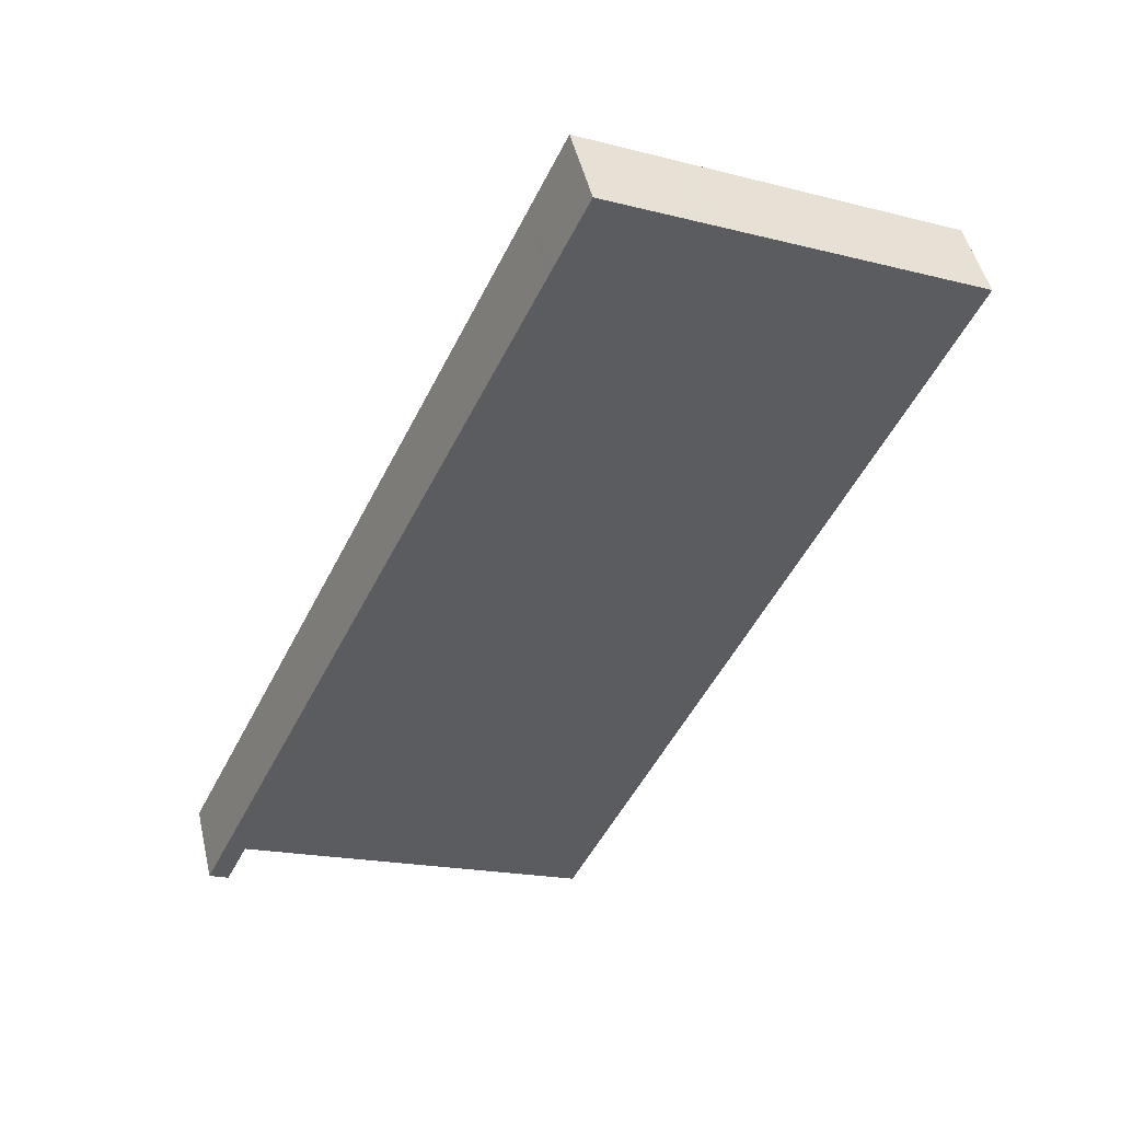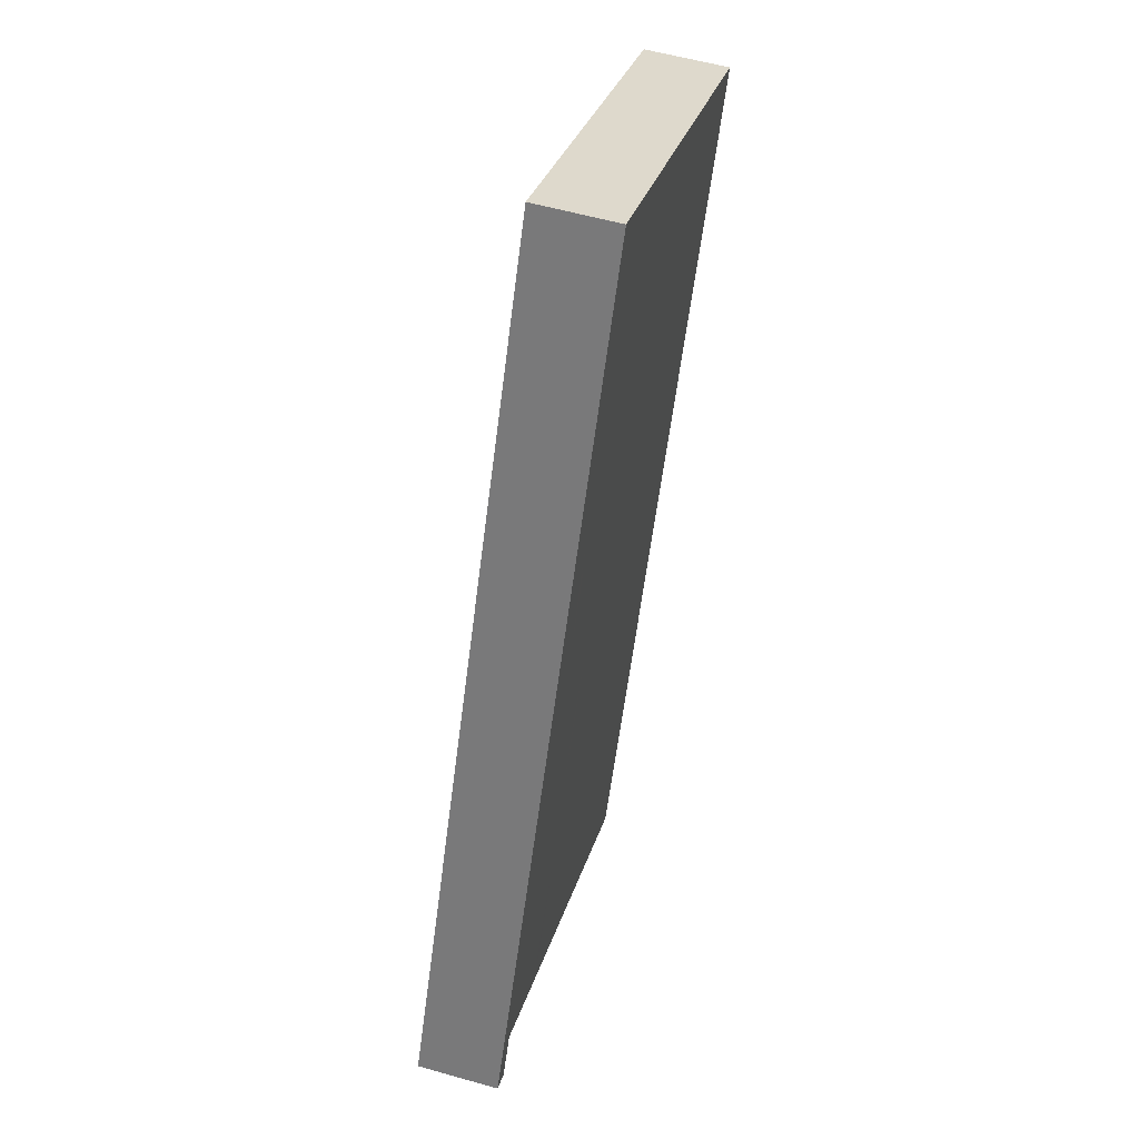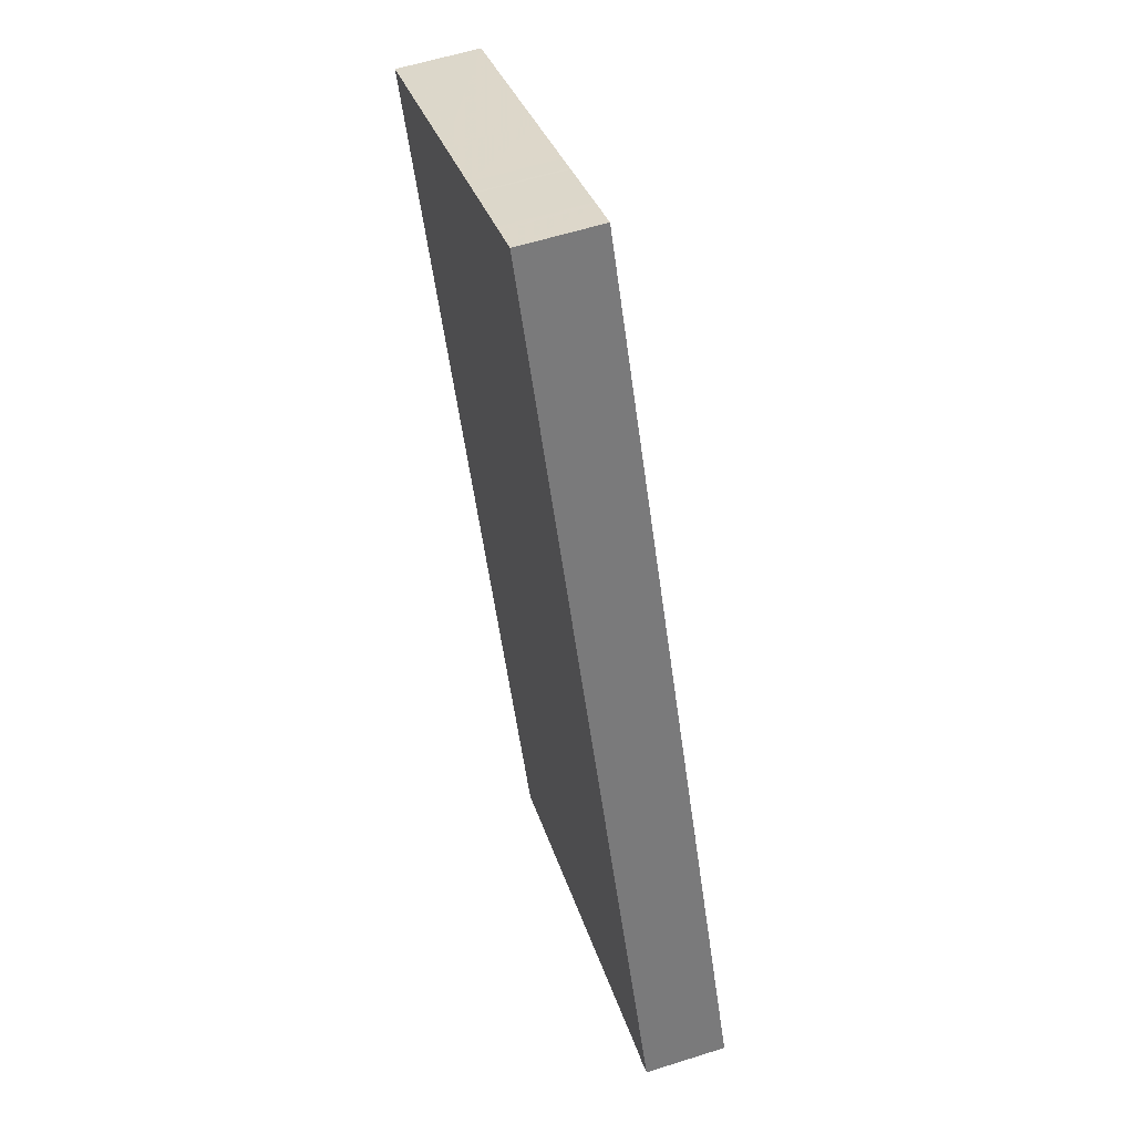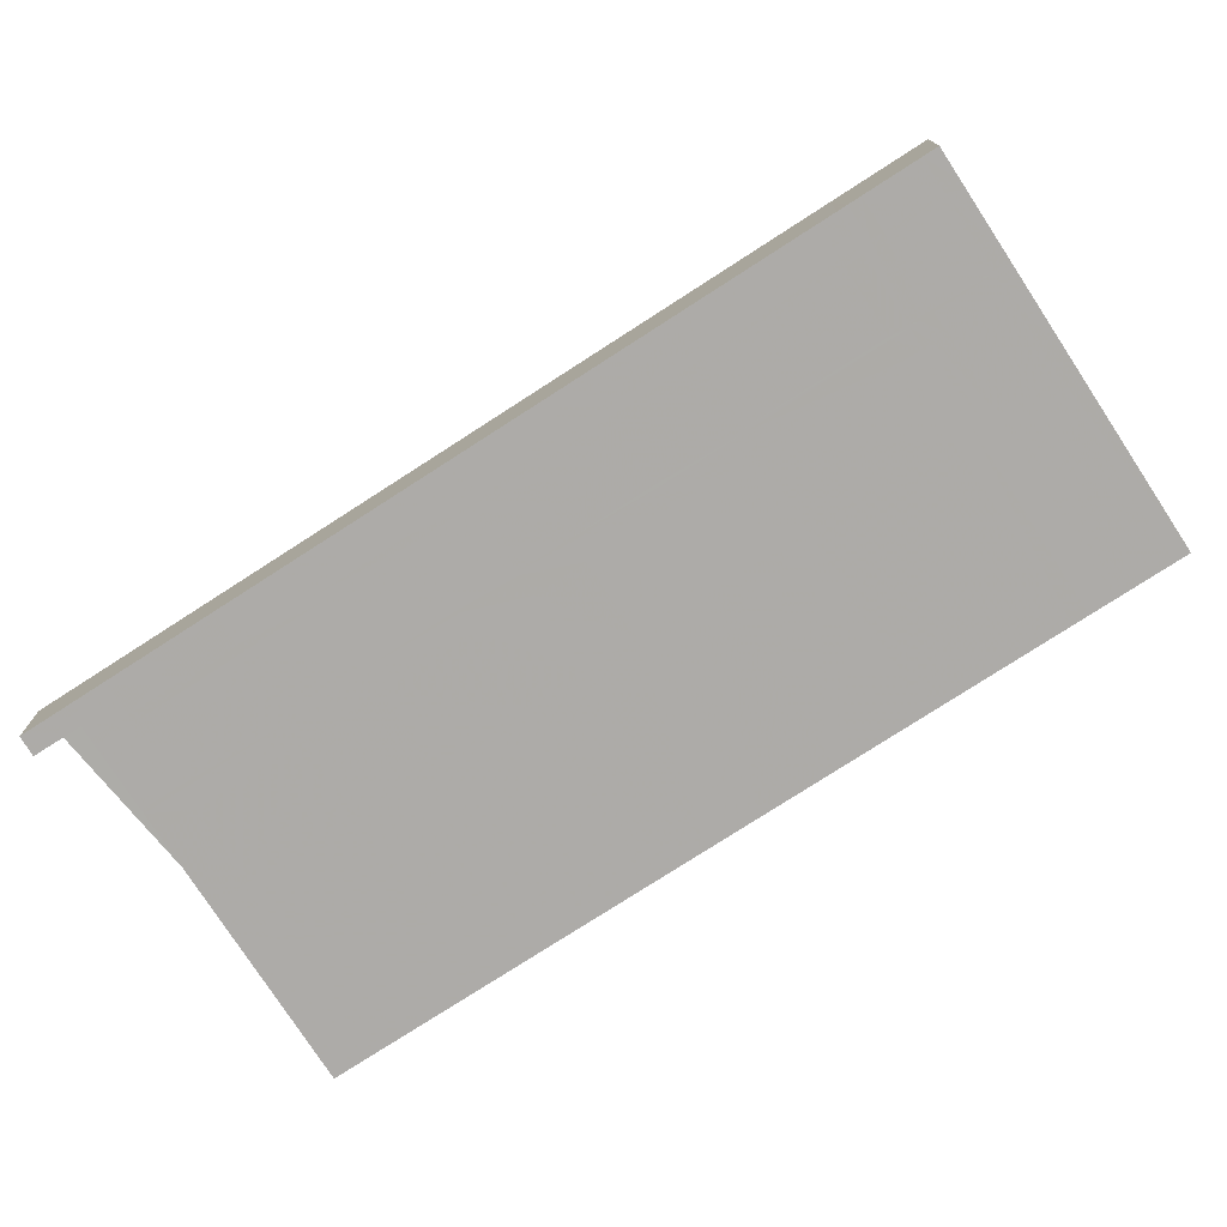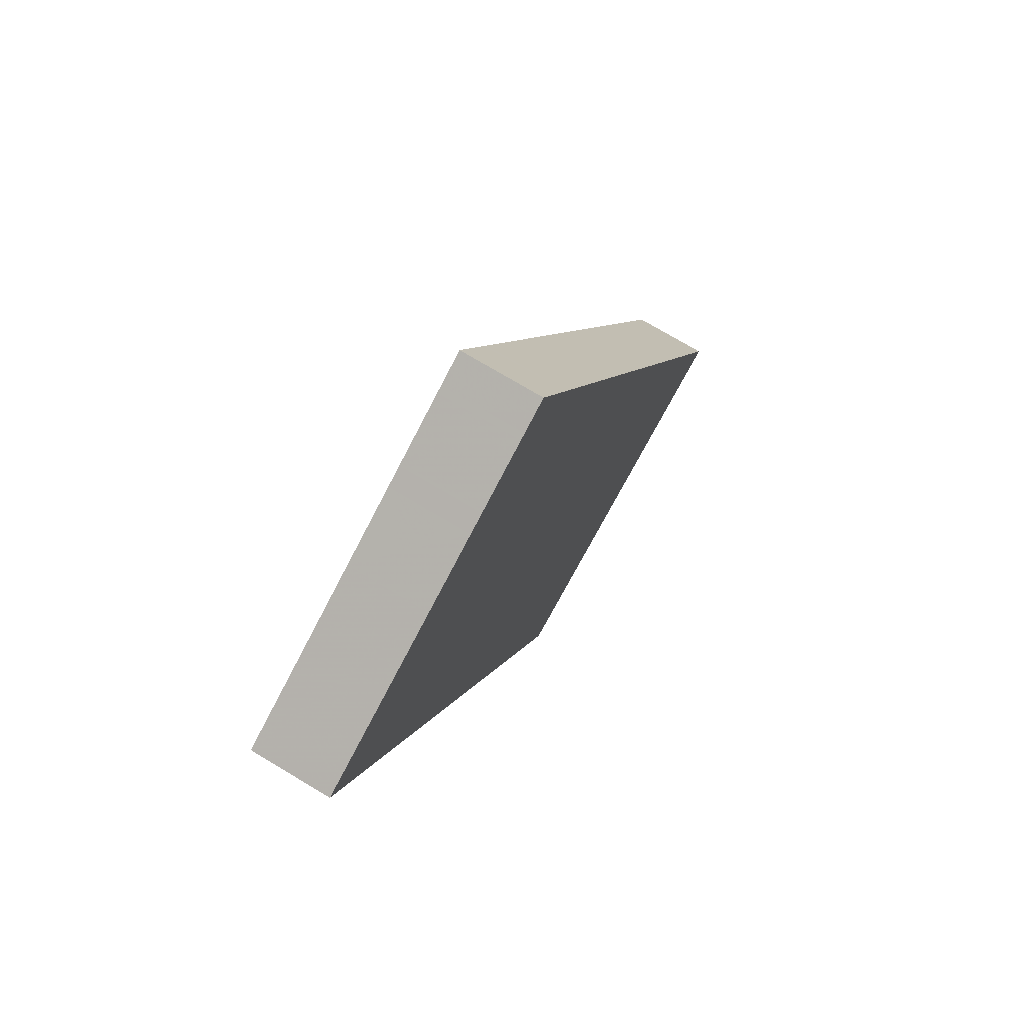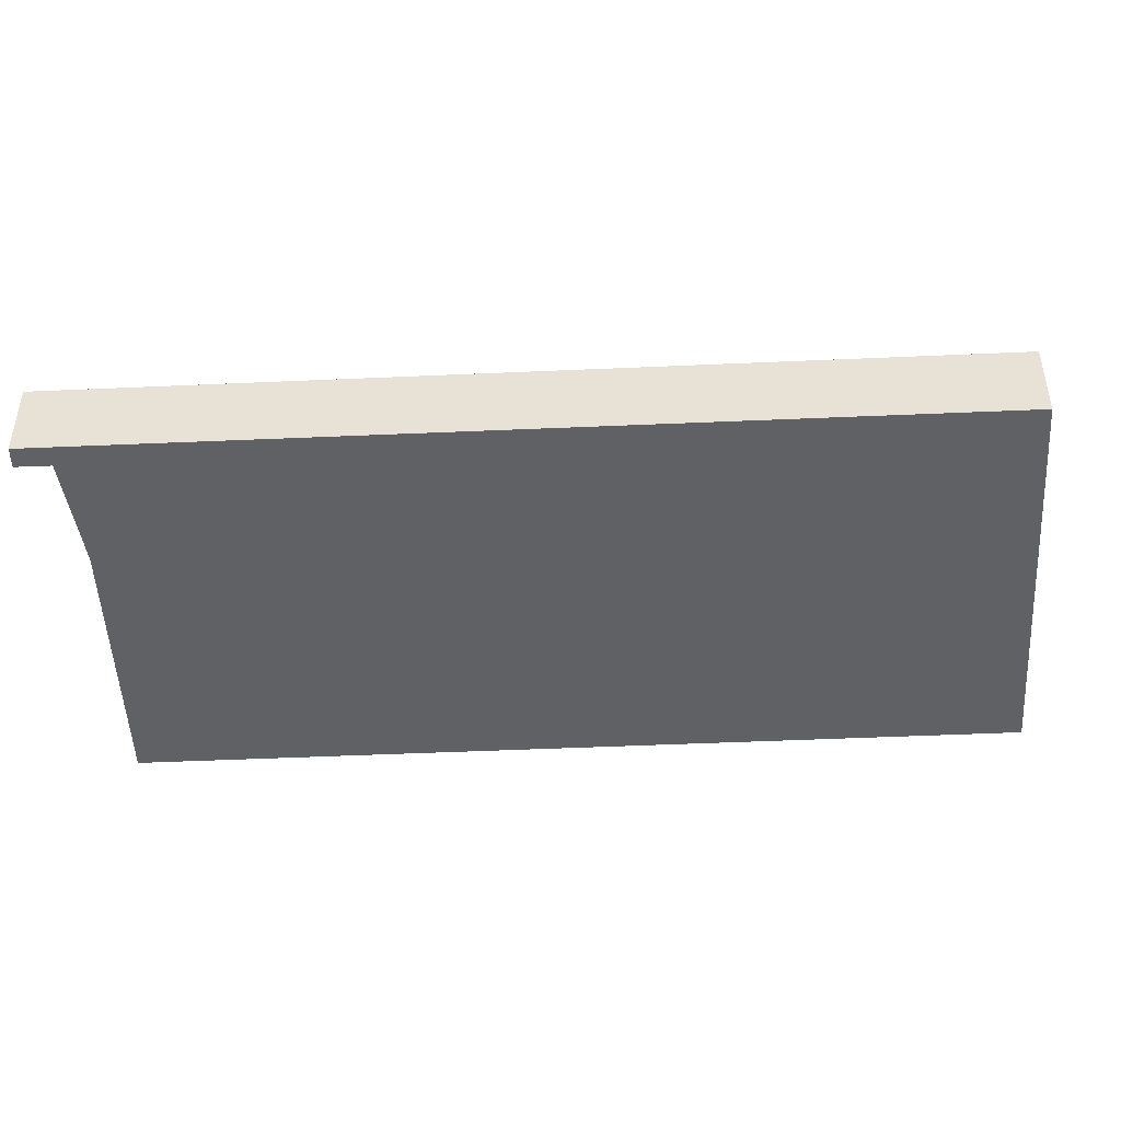
<metadata>
{"format":"obj","ext":"obj","renderer":"f3d","projection":"perspective","resolution":1024,"background":"white","views":[{"elev":48.0,"azim":167.0,"up":"+Y"},{"elev":55.9,"azim":106.6,"up":"+Y"},{"elev":58.8,"azim":71.9,"up":"+Y"},{"elev":-76.6,"azim":148.6,"up":"+Z"},{"elev":74.1,"azim":-59.1,"up":"+Y"},{"elev":-48.2,"azim":118.6,"up":"+Z"}]}
</metadata>
<code>
v -2504 -1864 -1.108
v -2498 -1875 -1.093
v -2499 -1875 -1.093
v -2499 -1875 -1.093
v -2504 -1877 -1.088
v -2509 -1867 -1.103
v -2508 -1867 -1.103
v -2504 -1865 -1.108
v -2506 -1866 -1.105
v -2506 -1866 -1.106
v -2501 -1876 -1.091
v -2504 -1865 -1.108
v -2504 -1865 -1.108
v -2499 -1875 -1.093
v -2503 -1865 -1.107
v -2504 -1866 -1.107
v -2506 -1867 -1.104
v -2500 -1873 -1.096
v -2500 -1873 -1.096
v -2502 -1874 -1.093
v -2500 -1872 -1.097
v -2500 -1872 -1.098
v -2503 -1873 -1.095
v -2501 -1870 -1.1
v -2501 -1870 -1.1
v -2503 -1871 -1.097
v -2501 -1871 -1.099
v -2501 -1871 -1.099
v -2503 -1872 -1.096
v -2502 -1871 -1.099
v -2502 -1871 -1.098
v -2501 -1873 -1.096
v -2501 -1871 -1.099
v -2501 -1870 -1.1
v -2500 -1872 -1.097
v -2508 -1868 -1.102
v -2504 -1875 -1.091
v -2505 -1874 -1.092
v -2506 -1872 -1.095
v -2505 -1873 -1.094
v -2505 -1865 -1.107
v -2504 -1866 -1.106
v -2505 -1865 -1.107
v -2501 -1874 -1.095
v -2500 -1875 -1.092
v -2504 -1866 -1.106
v -2504 -1865 -1.108
v -2504 -1865 -1.108
v -2500 -1873 -1.096
v -2499 -1875 -1.093
v -2504 -1865 -1.107
v -2504 -1865 -1.107
v -2505 -1866 -1.106
v -2506 -1866 -1.104
v -2508 -1868 -1.102
v -2503 -1865 -1.107
v -2506 -1867 -1.104
v -2508 -1868 -1.101
v -2504 -1866 -1.106
v -2504 -1866 -1.106
v -2504 -1866 -1.105
v -2503 -1865 -1.107
v -2505 -1869 -1.101
v -2507 -1870 -1.099
v -2503 -1868 -1.104
v -2503 -1868 -1.104
v -2504 -1868 -1.103
v -2502 -1867 -1.104
v -2504 -1870 -1.1
v -2507 -1871 -1.097
v -2502 -1869 -1.102
v -2502 -1869 -1.102
v -2503 -1869 -1.101
v -2502 -1868 -1.103
v -2508 -1868 -1.101
v -2506 -1867 -1.104
v -2504 -1866 -1.106
v -2503 -1866 -1.106
v -2504 -1866 -1.105
v -2503 -1866 -1.106
v -2504 -1871 -1.098
v -2506 -1872 -1.096
v -2502 -1870 -1.101
v -2502 -1870 -1.101
v -2503 -1870 -1.1
v -2501 -1869 -1.101
v -2505 -1866 -1.105
v -2505 -1865 -1.106
v -2504 -1868 -1.102
v -2505 -1866 -1.105
v -2503 -1869 -1.101
v -2503 -1870 -1.099
v -2505 -1866 -1.105
v -2503 -1871 -1.098
v -2505 -1866 -1.105
v -2505 -1865 -1.107
v -2501 -1874 -1.094
v -2502 -1873 -1.096
v -2500 -1876 -1.092
v -2502 -1872 -1.097
v -2500 -1875 -1.093
v -2501 -1876 -1.091
v -2504 -1877 -1.089
v -2499 -1874 -1.094
v -2499 -1875 -1.094
v -2500 -1875 -1.093
v -2499 -1874 -1.094
v -2505 -1866 -1.106
v -2505 -1865 -1.107
v -2504 -1868 -1.103
v -2504 -1866 -1.105
v -2503 -1869 -1.101
v -2503 -1870 -1.1
v -2504 -1866 -1.105
v -2502 -1871 -1.099
v -2500 -1875 -1.092
v -2500 -1875 -1.093
v -2505 -1866 -1.105
v -2505 -1865 -1.107
v -2501 -1874 -1.095
v -2501 -1873 -1.096
v -2502 -1871 -1.098
v -2504 -1865 -1.108
v -2504 -1864 -1.108
v -2504 -1864 0
v -2504 -1865 0
v -2499 -1875 -1.093
v -2498 -1875 -1.093
v -2498 -1875 0
v -2499 -1875 0
v -2499 -1875 -1.093
v -2499 -1875 -1.093
v -2499 -1875 0
v -2499 -1875 0
v -2499 -1875 -1.093
v -2499 -1875 -1.093
v -2499 -1875 0
v -2499 -1875 2.22e-16
v -2504 -1877 -1.089
v -2504 -1877 -1.088
v -2504 -1877 -2.22e-16
v -2504 -1877 0
v -2506 -1866 -1.106
v -2509 -1867 -1.103
v -2509 -1867 0
v -2506 -1866 0
v -2509 -1867 -1.103
v -2508 -1867 -1.103
v -2508 -1867 0
v -2509 -1867 0
v -2503 -1865 -1.107
v -2504 -1865 -1.108
v -2504 -1865 0
v -2503 -1865 0
v -2505 -1865 -1.107
v -2506 -1866 -1.106
v -2506 -1866 0
v -2505 -1865 0
v -2504 -1877 -1.088
v -2501 -1876 -1.091
v -2501 -1876 0
v -2504 -1877 -2.22e-16
v -2504 -1864 -1.108
v -2504 -1865 -1.108
v -2504 -1865 -2.22e-16
v -2504 -1864 0
v -2499 -1875 -1.093
v -2499 -1875 -1.093
v -2499 -1875 2.22e-16
v -2499 -1875 2.22e-16
v -2503 -1865 -1.107
v -2503 -1865 -1.107
v -2503 -1865 0
v -2503 -1865 0
v -2499 -1874 -1.094
v -2500 -1873 -1.096
v -2500 -1873 0
v -2499 -1874 -2.22e-16
v -2500 -1873 -1.096
v -2500 -1872 -1.098
v -2500 -1872 0
v -2500 -1873 0
v -2501 -1871 -1.099
v -2501 -1870 -1.1
v -2501 -1870 0
v -2501 -1871 0
v -2500 -1872 -1.098
v -2501 -1871 -1.099
v -2501 -1871 0
v -2500 -1872 0
v -2508 -1868 -1.102
v -2508 -1868 -1.102
v -2508 -1868 0
v -2508 -1868 0
v -2505 -1874 -1.092
v -2504 -1875 -1.091
v -2504 -1875 0
v -2505 -1874 0
v -2505 -1873 -1.094
v -2505 -1874 -1.092
v -2505 -1874 0
v -2505 -1873 0
v -2506 -1872 -1.096
v -2506 -1872 -1.095
v -2506 -1872 0
v -2506 -1872 0
v -2506 -1872 -1.095
v -2505 -1873 -1.094
v -2505 -1873 0
v -2506 -1872 0
v -2504 -1865 -1.108
v -2505 -1865 -1.107
v -2505 -1865 0
v -2504 -1865 0
v -2500 -1875 -1.092
v -2500 -1875 -1.092
v -2500 -1875 0
v -2500 -1875 0
v -2504 -1865 -1.108
v -2504 -1865 -1.108
v -2504 -1865 0
v -2504 -1865 -2.22e-16
v -2500 -1875 -1.092
v -2499 -1875 -1.093
v -2499 -1875 2.22e-16
v -2500 -1875 0
v -2508 -1867 -1.103
v -2508 -1868 -1.102
v -2508 -1868 0
v -2508 -1867 0
v -2503 -1865 -1.107
v -2503 -1865 -1.107
v -2503 -1865 0
v -2503 -1865 0
v -2508 -1868 -1.102
v -2508 -1868 -1.101
v -2508 -1868 0
v -2508 -1868 0
v -2503 -1866 -1.106
v -2503 -1865 -1.107
v -2503 -1865 0
v -2503 -1866 0
v -2508 -1868 -1.101
v -2507 -1870 -1.099
v -2507 -1870 0
v -2508 -1868 0
v -2502 -1868 -1.103
v -2502 -1867 -1.104
v -2502 -1867 0
v -2502 -1868 0
v -2507 -1870 -1.099
v -2507 -1871 -1.097
v -2507 -1871 2.22e-16
v -2507 -1870 0
v -2501 -1869 -1.101
v -2502 -1868 -1.103
v -2502 -1868 0
v -2501 -1869 0
v -2508 -1868 -1.101
v -2508 -1868 -1.101
v -2508 -1868 0
v -2508 -1868 0
v -2502 -1867 -1.104
v -2503 -1866 -1.106
v -2503 -1866 0
v -2502 -1867 0
v -2507 -1871 -1.097
v -2506 -1872 -1.096
v -2506 -1872 0
v -2507 -1871 2.22e-16
v -2501 -1870 -1.1
v -2501 -1869 -1.101
v -2501 -1869 0
v -2501 -1870 0
v -2505 -1865 -1.107
v -2505 -1865 -1.107
v -2505 -1865 0
v -2505 -1865 0
v -2501 -1876 -1.091
v -2500 -1876 -1.092
v -2500 -1876 2.22e-16
v -2501 -1876 0
v -2504 -1875 -1.091
v -2504 -1877 -1.089
v -2504 -1877 0
v -2504 -1875 0
v -2498 -1875 -1.093
v -2499 -1874 -1.094
v -2499 -1874 -2.22e-16
v -2498 -1875 0
v -2500 -1876 -1.092
v -2500 -1875 -1.092
v -2500 -1875 0
v -2500 -1876 2.22e-16
v -2505 -1865 -1.107
v -2505 -1865 -1.107
v -2505 -1865 0
v -2505 -1865 0
v -2504 -1864 0
v -2498 -1875 0
v -2499 -1875 0
v -2499 -1875 0
v -2504 -1877 0
v -2509 -1867 0
f 108 53 42 118
f 119 43 41 109
f 9 7 6 10
f 54 17 36 55
f 12 1 8 13
f 56 15 16 52
f 22 18 19 21
f 121 32 44 120
f 104 19 18 107
f 120 44 106 117
f 59 16 15 62
f 118 42 61 114
f 28 22 21 27
f 122 31 32 121
f 27 25 24 28
f 115 30 31 122
f 34 25 27 33
f 33 27 21 35
f 33 31 30 34
f 35 32 31 33
f 23 20 37 38
f 103 37 20 102
f 58 36 17 57
f 29 23 38 40
f 40 39 26 29
f 52 16 46 51
f 48 12 13 47
f 35 21 19 49
f 105 49 19 104
f 60 46 16 59
f 51 46 42 53
f 47 41 43 48
f 49 44 32 35
f 106 44 49 105
f 61 42 46 60
f 51 47 13 52
f 53 41 47 51
f 109 41 53 108
f 55 7 9 54
f 52 13 8 56
f 76 63 64 75
f 78 65 66 77
f 77 66 67 79
f 80 68 65 78
f 111 79 67 110
f 70 64 63 69
f 72 66 65 71
f 73 67 66 72
f 71 65 68 74
f 110 67 73 112
f 82 70 69 81
f 84 72 71 83
f 85 73 72 84
f 83 71 74 86
f 112 73 85 113
f 75 58 57 76
f 77 60 59 78
f 79 61 60 77
f 78 59 62 80
f 114 61 79 111
f 81 26 39 82
f 83 25 34 84
f 84 34 30 85
f 86 24 25 83
f 113 85 30 115
f 87 54 9 88
f 89 63 76 90
f 91 69 63 89
f 92 81 69 91
f 90 76 57 93
f 94 26 81 92
f 95 17 54 87
f 88 9 10 96
f 97 20 23 98
f 102 20 97 101
f 93 57 17 95
f 98 23 29 100
f 100 29 26 94
f 101 99 11 102
f 102 11 5 103
f 104 14 50 105
f 105 50 45 106
f 107 2 3 4 14 104
f 117 106 45 116
f 108 87 88 109
f 110 89 90 111
f 112 91 89 110
f 113 92 91 112
f 111 90 93 114
f 115 94 92 113
f 116 99 101 117
f 118 95 87 108
f 109 88 96 119
f 120 97 98 121
f 117 101 97 120
f 114 93 95 118
f 121 98 100 122
f 122 100 94 115
f 124 125 126 123
f 128 129 130 127
f 132 133 134 131
f 136 137 138 135
f 140 141 142 139
f 144 145 146 143
f 148 149 150 147
f 152 153 154 151
f 156 157 158 155
f 160 161 162 159
f 164 165 166 163
f 168 169 170 167
f 172 173 174 171
f 176 177 178 175
f 180 181 182 179
f 184 185 186 183
f 188 189 190 187
f 192 193 194 191
f 196 197 198 195
f 200 201 202 199
f 204 205 206 203
f 208 209 210 207
f 212 213 214 211
f 216 217 218 215
f 220 221 222 219
f 224 225 226 223
f 228 229 230 227
f 232 233 234 231
f 236 237 238 235
f 240 241 242 239
f 244 245 246 243
f 248 249 250 247
f 252 253 254 251
f 256 257 258 255
f 260 261 262 259
f 264 265 266 263
f 268 269 270 267
f 272 273 274 271
f 276 277 278 275
f 280 281 282 279
f 284 285 286 283
f 288 289 290 287
f 292 293 294 291
f 296 297 298 295
f 300 301 302 303 304 299

</code>
